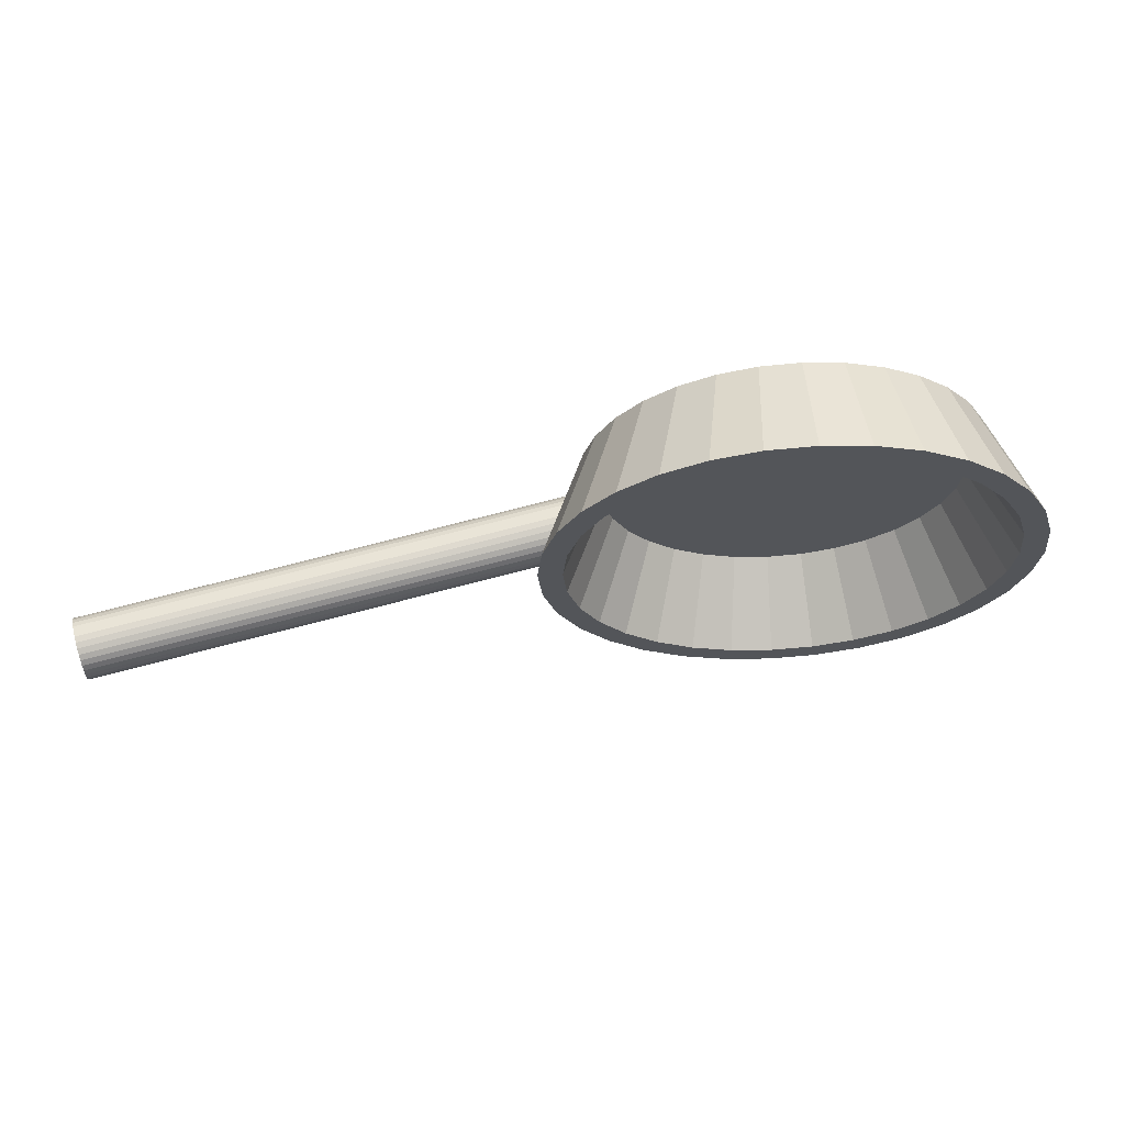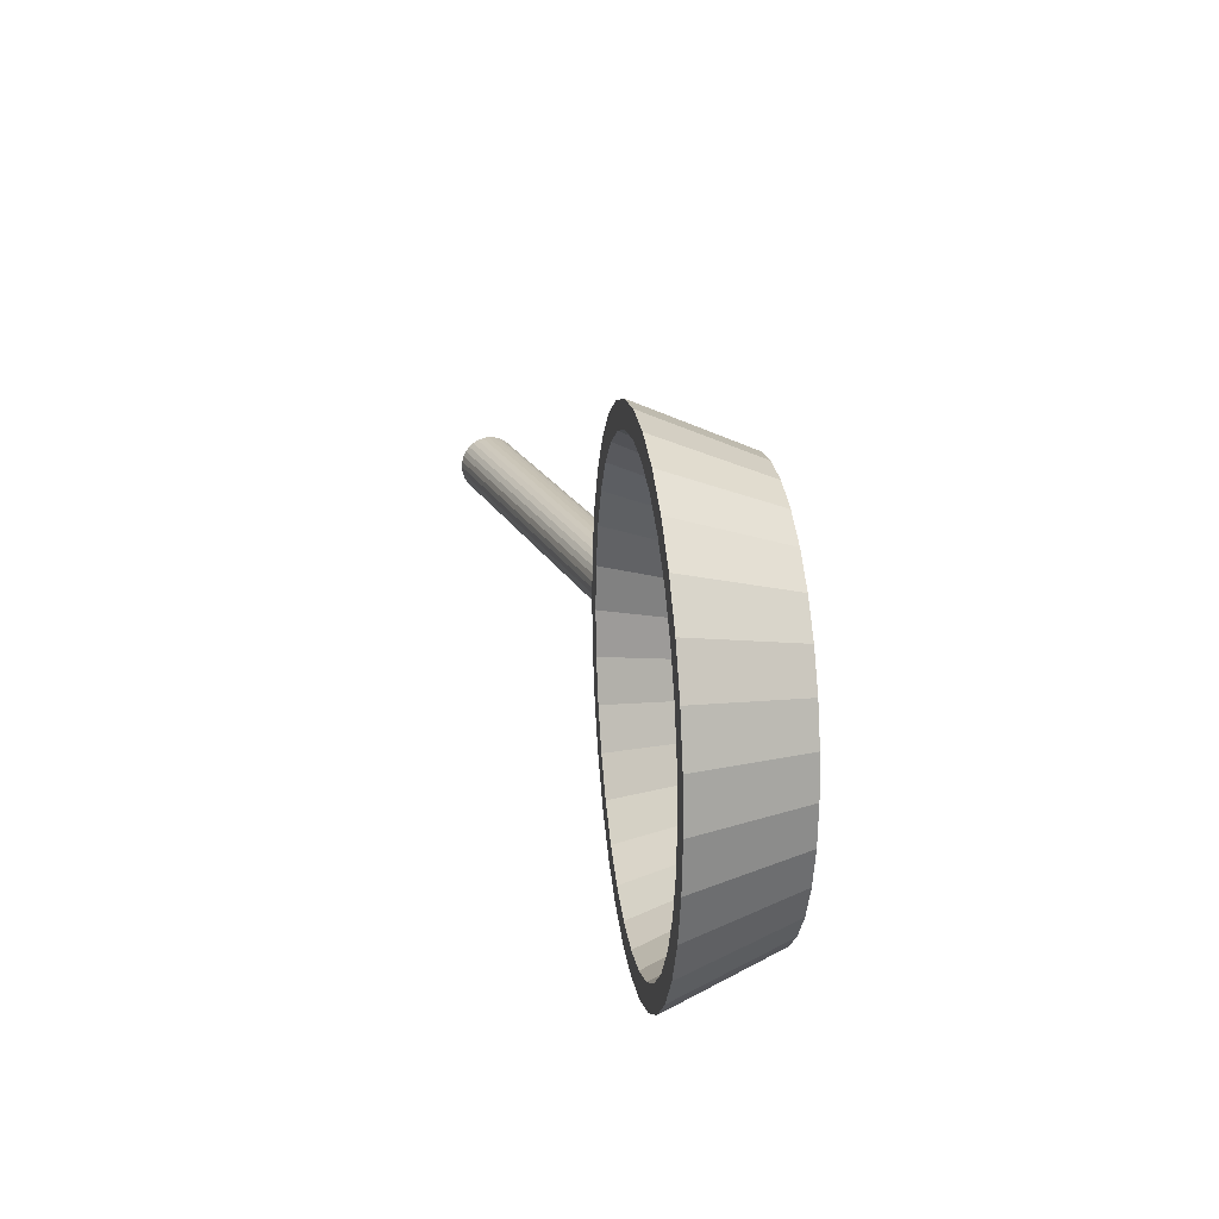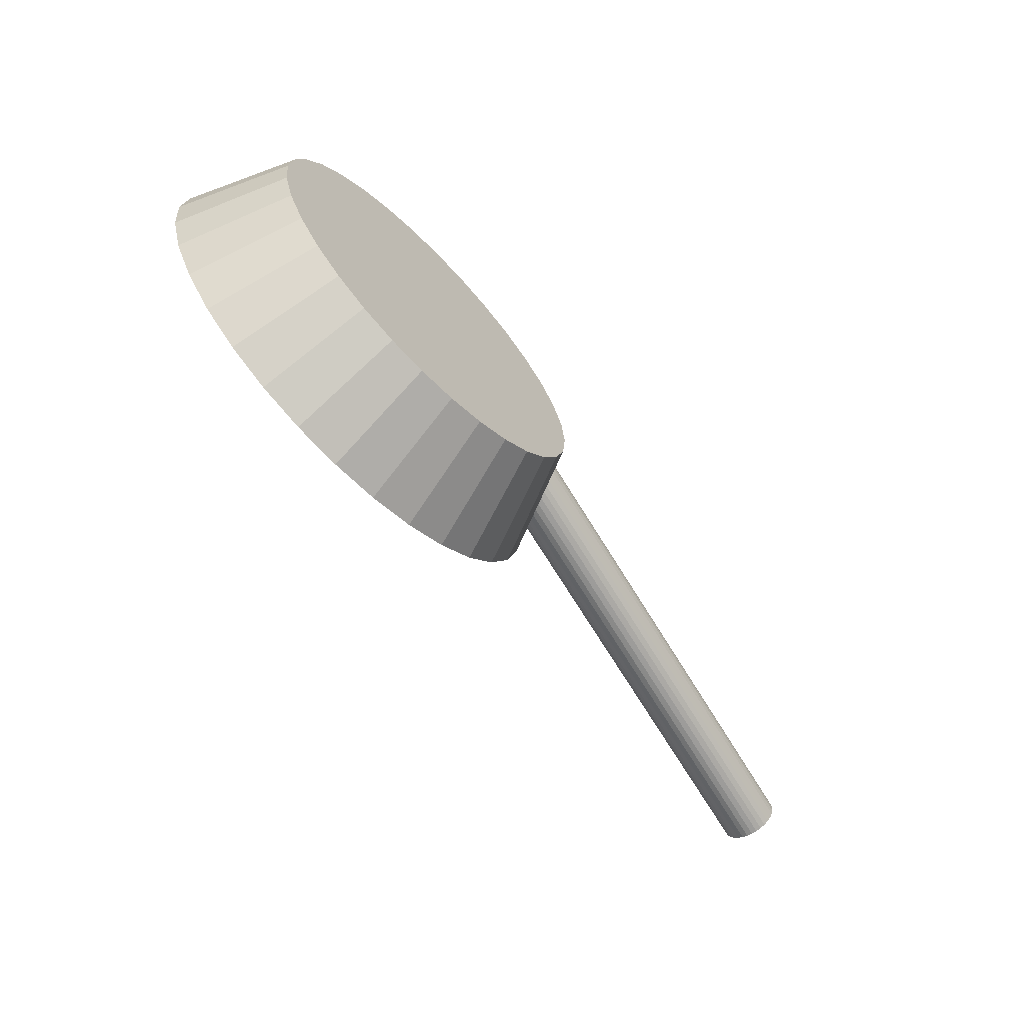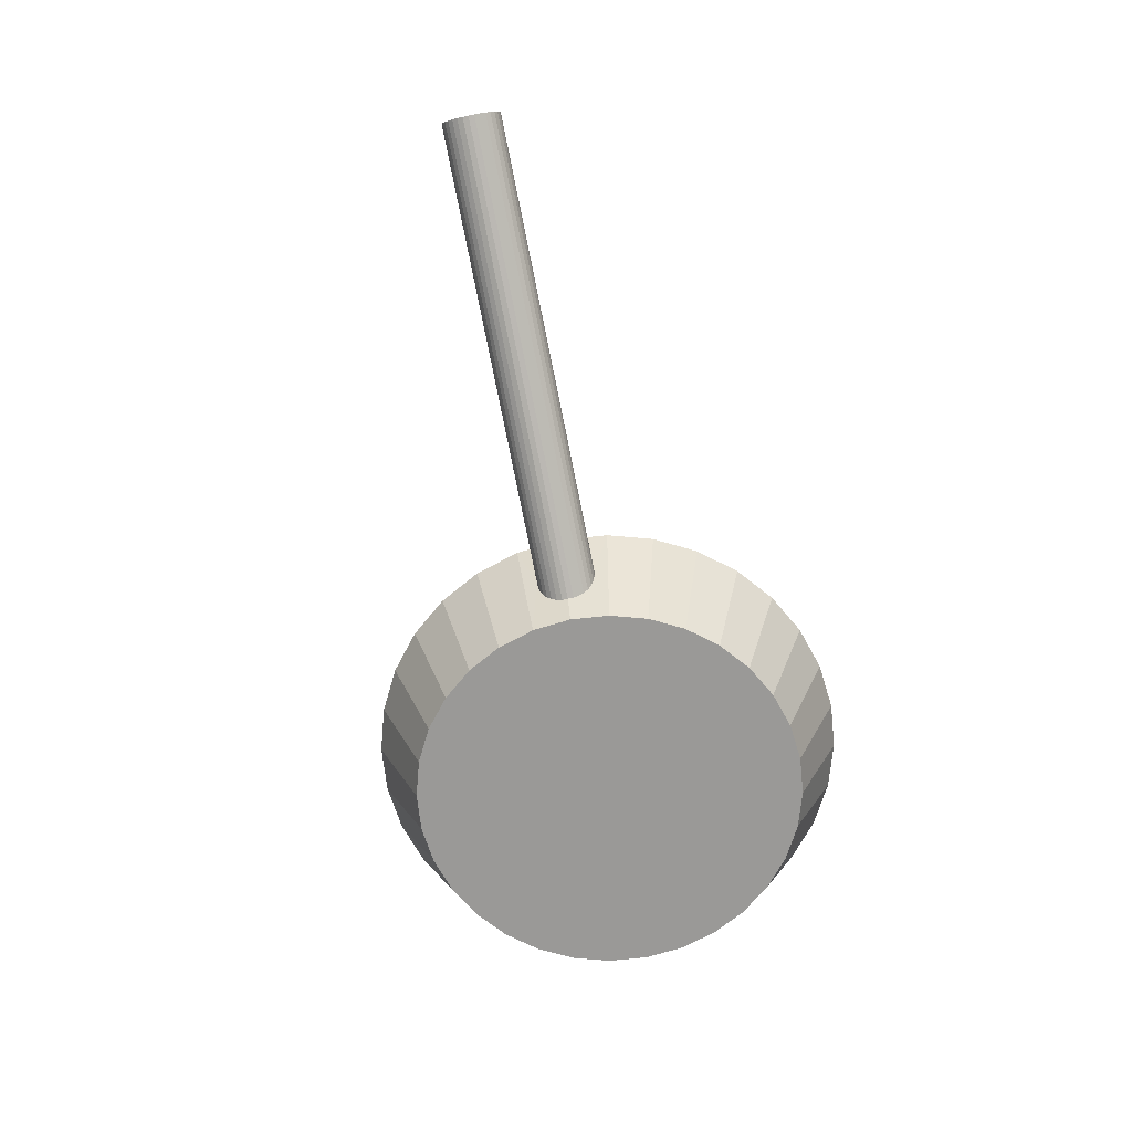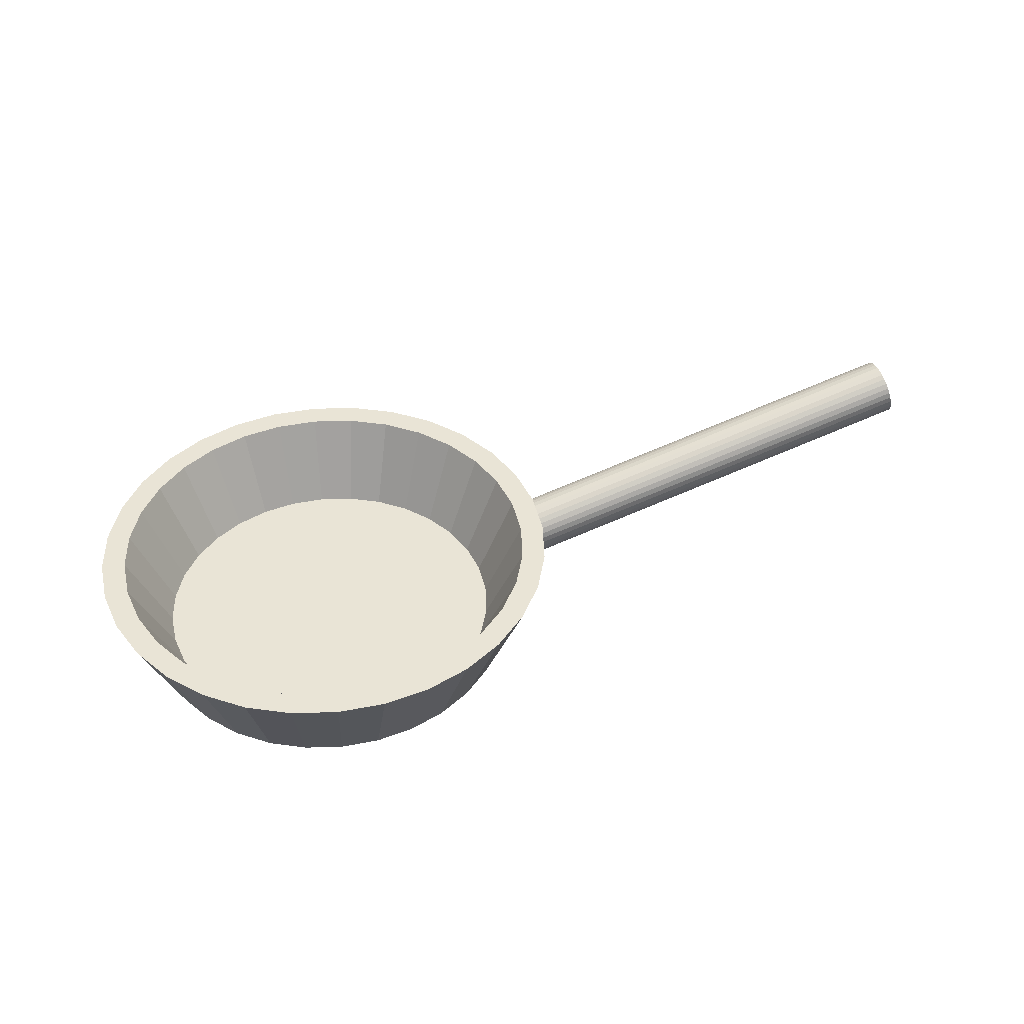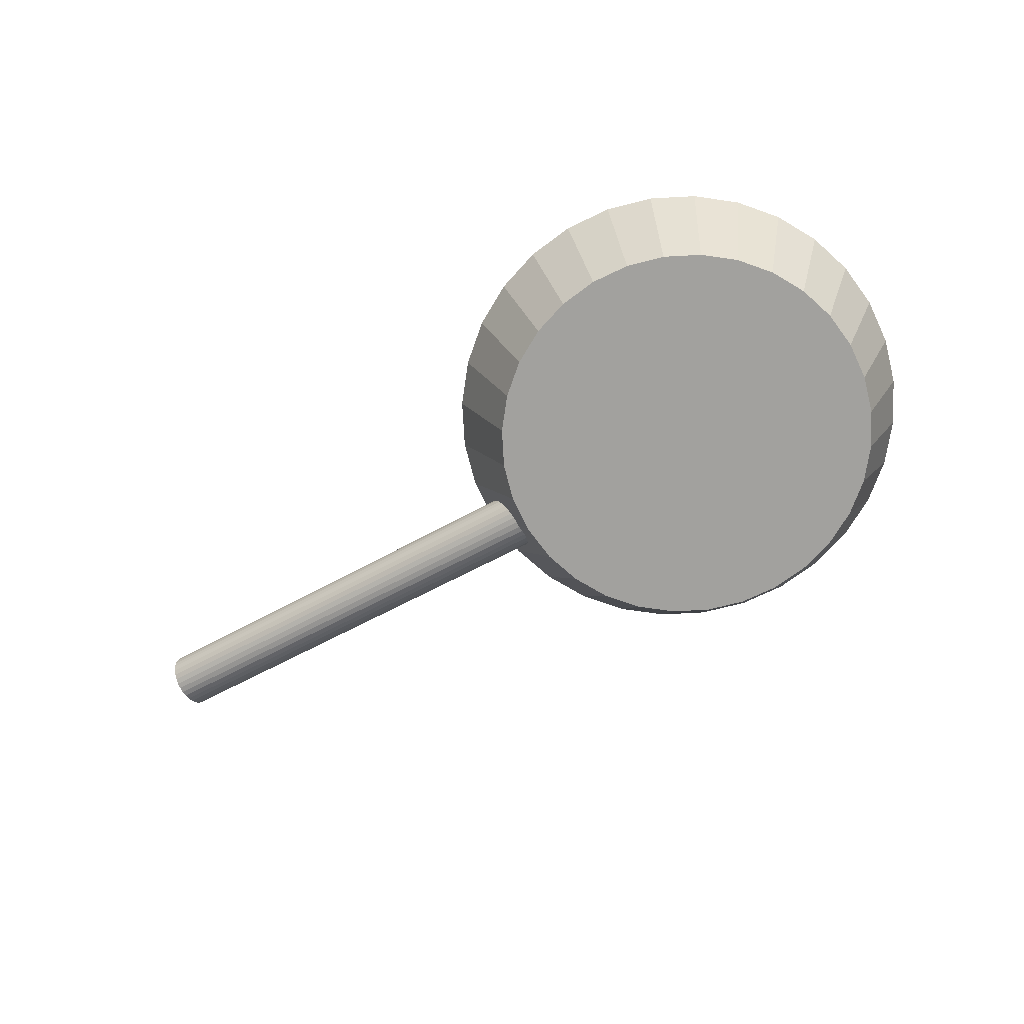
<metadata>
{"format":"obj","ext":"obj","renderer":"f3d","projection":"perspective","resolution":1024,"background":"white","views":[{"elev":65.6,"azim":177.1,"up":"+Z"},{"elev":20.4,"azim":-97.9,"up":"+Z"},{"elev":-67.0,"azim":-46.4,"up":"+Z"},{"elev":-69.0,"azim":101.8,"up":"+Y"},{"elev":42.5,"azim":-18.8,"up":"+Y"},{"elev":-72.0,"azim":-148.8,"up":"+Y"}]}
</metadata>
<code>
o Cylinder_Cylinder.003
v 1.113 0.03252 -0.15
v 3.406 0.5422 -0.15
v 1.098 -0.000699 -0.1471
v 3.412 0.5136 -0.1471
v 1.086 -0.0322 -0.1386
v 3.418 0.4862 -0.1386
v 1.075 -0.06118 -0.1247
v 3.424 0.4608 -0.1247
v 1.067 -0.08626 -0.1061
v 3.429 0.4386 -0.1061
v 1.062 -0.1067 -0.08334
v 3.433 0.4204 -0.08334
v 1.058 -0.1218 -0.0574
v 3.436 0.4069 -0.0574
v 1.056 -0.1309 -0.02926
v 3.438 0.3986 -0.02926
v 1.058 -0.1334 -0
v 3.438 0.3958 -0
v 1.056 -0.1309 0.02926
v 3.438 0.3986 0.02926
v 1.058 -0.1218 0.0574
v 3.436 0.4069 0.0574
v 1.062 -0.1067 0.08334
v 3.433 0.4204 0.08334
v 1.067 -0.08626 0.1061
v 3.429 0.4386 0.1061
v 1.075 -0.06118 0.1247
v 3.424 0.4608 0.1247
v 1.086 -0.0322 0.1386
v 3.418 0.4862 0.1386
v 1.098 -0.000699 0.1471
v 3.412 0.5136 0.1471
v 1.113 0.03252 0.15
v 3.406 0.5422 0.15
v 1.127 0.06571 0.1471
v 3.399 0.5708 0.1471
v 1.143 0.09804 0.1386
v 3.393 0.5982 0.1386
v 1.155 0.1271 0.1247
v 3.388 0.6235 0.1247
v 1.17 0.1538 0.1061
v 3.383 0.6457 0.1061
v 1.18 0.1752 0.08334
v 3.379 0.6639 0.08334
v 1.191 0.1919 0.0574
v 3.376 0.6775 0.0574
v 1.197 0.2019 0.02926
v 3.374 0.6858 0.02926
v 1.202 0.206 -0
v 3.373 0.6886 -0
v 1.197 0.2019 -0.02926
v 3.374 0.6858 -0.02926
v 1.191 0.1919 -0.0574
v 3.376 0.6775 -0.0574
v 1.18 0.1752 -0.08334
v 3.379 0.6639 -0.08334
v 1.17 0.1538 -0.1061
v 3.383 0.6457 -0.1061
v 1.155 0.1271 -0.1247
v 3.388 0.6235 -0.1247
v 1.143 0.09804 -0.1386
v 3.393 0.5982 -0.1386
v 1.127 0.06571 -0.1471
v 3.399 0.5708 -0.1471
v -0 -0.1774 -0.9
v -0 0.2709 -1.106
v 0.1756 -0.1774 -0.8827
v 0.2158 0.2709 -1.085
v 0.3444 -0.1774 -0.8315
v 0.4233 0.2709 -1.022
v 0.5 -0.1774 -0.7483
v 0.6146 0.2709 -0.9198
v 0.6364 -0.1774 -0.6364
v 0.7822 0.2709 -0.7822
v 0.7483 -0.1774 -0.5
v 0.9198 0.2709 -0.6146
v 0.8315 -0.1774 -0.3444
v 1.022 0.2709 -0.4233
v 0.8827 -0.1774 -0.1756
v 1.085 0.2709 -0.2158
v 0.9 -0.1774 -0
v 1.106 0.2709 -0
v 0.8827 -0.1774 0.1756
v 1.085 0.2709 0.2158
v 0.8315 -0.1774 0.3444
v 1.022 0.2709 0.4233
v 0.7483 -0.1774 0.5
v 0.9198 0.2709 0.6146
v 0.6364 -0.1774 0.6364
v 0.7822 0.2709 0.7822
v 0.5 -0.1774 0.7483
v 0.6146 0.2709 0.9198
v 0.3444 -0.1774 0.8315
v 0.4233 0.2709 1.022
v 0.1756 -0.1774 0.8827
v 0.2158 0.2709 1.085
v -0 -0.1774 0.9
v -0 0.2709 1.106
v -0.1756 -0.1774 0.8827
v -0.2158 0.2709 1.085
v -0.3444 -0.1774 0.8315
v -0.4233 0.2709 1.022
v -0.5 -0.1774 0.7483
v -0.6146 0.2709 0.9198
v -0.6364 -0.1774 0.6364
v -0.7822 0.2709 0.7822
v -0.7483 -0.1774 0.5
v -0.9198 0.2709 0.6146
v -0.8315 -0.1774 0.3444
v -1.022 0.2709 0.4233
v -0.8827 -0.1774 0.1756
v -1.085 0.2709 0.2158
v -0.9 -0.1774 -1e-06
v -1.106 0.2709 -1e-06
v -0.8827 -0.1774 -0.1756
v -1.085 0.2709 -0.2158
v -0.8315 -0.1774 -0.3444
v -1.022 0.2709 -0.4233
v -0.7483 -0.1774 -0.5
v -0.9198 0.2709 -0.6146
v -0.6364 -0.1774 -0.6364
v -0.7822 0.2709 -0.7822
v -0.5 -0.1774 -0.7483
v -0.6146 0.2709 -0.9198
v -0.3444 -0.1774 -0.8315
v -0.4233 0.2709 -1.022
v -0.1756 -0.1774 -0.8827
v -0.2158 0.2709 -1.085
v -0 -0.2709 -1
v -0 0.2709 -1.229
v 0.1951 -0.2709 -0.9808
v 0.2398 0.2709 -1.205
v 0.3827 -0.2709 -0.9239
v 0.4704 0.2709 -1.136
v 0.5556 -0.2709 -0.8315
v 0.6829 0.2709 -1.022
v 0.7071 -0.2709 -0.7071
v 0.8691 0.2709 -0.8691
v 0.8315 -0.2709 -0.5556
v 1.022 0.2709 -0.6829
v 0.9239 -0.2709 -0.3827
v 1.136 0.2709 -0.4704
v 0.9808 -0.2709 -0.1951
v 1.205 0.2709 -0.2398
v 1 -0.2709 -0
v 1.229 0.2709 -0
v 0.9808 -0.2709 0.1951
v 1.205 0.2709 0.2398
v 0.9239 -0.2709 0.3827
v 1.136 0.2709 0.4704
v 0.8315 -0.2709 0.5556
v 1.022 0.2709 0.6829
v 0.7071 -0.2709 0.7071
v 0.8691 0.2709 0.8691
v 0.5556 -0.2709 0.8315
v 0.6829 0.2709 1.022
v 0.3827 -0.2709 0.9239
v 0.4704 0.2709 1.136
v 0.1951 -0.2709 0.9808
v 0.2398 0.2709 1.205
v -0 -0.2709 1
v -0 0.2709 1.229
v -0.1951 -0.2709 0.9808
v -0.2398 0.2709 1.205
v -0.3827 -0.2709 0.9239
v -0.4704 0.2709 1.136
v -0.5556 -0.2709 0.8315
v -0.6829 0.2709 1.022
v -0.7071 -0.2709 0.7071
v -0.8691 0.2709 0.8691
v -0.8315 -0.2709 0.5556
v -1.022 0.2709 0.6829
v -0.9239 -0.2709 0.3827
v -1.136 0.2709 0.4704
v -0.9808 -0.2709 0.1951
v -1.205 0.2709 0.2398
v -1 -0.2709 -1e-06
v -1.229 0.2709 -1e-06
v -0.9808 -0.2709 -0.1951
v -1.205 0.2709 -0.2398
v -0.9239 -0.2709 -0.3827
v -1.136 0.2709 -0.4704
v -0.8315 -0.2709 -0.5556
v -1.022 0.2709 -0.6829
v -0.7071 -0.2709 -0.7071
v -0.8691 0.2709 -0.8691
v -0.5556 -0.2709 -0.8315
v -0.6829 0.2709 -1.022
v -0.3827 -0.2709 -0.9239
v -0.4704 0.2709 -1.136
v -0.1951 -0.2709 -0.9808
v -0.2398 0.2709 -1.205
f 1 2 4 3
f 3 4 6 5
f 5 6 8 7
f 7 8 10 9
f 9 10 12 11
f 11 12 14 13
f 13 14 16 15
f 15 16 18 17
f 17 18 20 19
f 19 20 22 21
f 21 22 24 23
f 23 24 26 25
f 25 26 28 27
f 27 28 30 29
f 29 30 32 31
f 31 32 34 33
f 33 34 36 35
f 35 36 38 37
f 37 38 40 39
f 39 40 42 41
f 41 42 44 43
f 43 44 46 45
f 45 46 48 47
f 47 48 50 49
f 49 50 52 51
f 51 52 54 53
f 53 54 56 55
f 55 56 58 57
f 57 58 60 59
f 59 60 62 61
f 4 2 64 62 60 58 56 54 52 50 48 46 44 42 40 38 36 34 32 30 28 26 24 22 20 18 16 14 12 10 8 6
f 63 64 2 1
f 61 62 64 63
f 65 67 68 66
f 67 69 70 68
f 69 71 72 70
f 71 73 74 72
f 73 75 76 74
f 75 77 78 76
f 77 79 80 78
f 83 85 86 84
f 85 87 88 86
f 87 89 90 88
f 89 91 92 90
f 91 93 94 92
f 93 95 96 94
f 95 97 98 96
f 97 99 100 98
f 99 101 102 100
f 101 103 104 102
f 103 105 106 104
f 105 107 108 106
f 107 109 110 108
f 109 111 112 110
f 111 113 114 112
f 113 115 116 114
f 115 117 118 116
f 117 119 120 118
f 119 121 122 120
f 121 123 124 122
f 123 125 126 124
f 127 65 66 128
f 125 127 128 126
f 65 127 125 123 121 119 117 115 113 111 109 107 105 103 101 99 97 95 93 91 89 87 85 83 81 79 77 75 73 71 69 67
f 129 130 132 131
f 131 132 134 133
f 133 134 136 135
f 135 136 138 137
f 137 138 140 139
f 139 140 142 141
f 147 148 150 149
f 149 150 152 151
f 151 152 154 153
f 153 154 156 155
f 155 156 158 157
f 157 158 160 159
f 159 160 162 161
f 161 162 164 163
f 163 164 166 165
f 165 166 168 167
f 167 168 170 169
f 169 170 172 171
f 171 172 174 173
f 173 174 176 175
f 175 176 178 177
f 177 178 180 179
f 179 180 182 181
f 181 182 184 183
f 183 184 186 185
f 185 186 188 187
f 187 188 190 189
f 191 192 130 129
f 189 190 192 191
f 76 78 142 140
f 78 80 144 142
f 80 82 146 144
f 82 84 148 146
f 84 86 150 148
f 86 88 152 150
f 88 90 154 152
f 90 92 156 154
f 92 94 158 156
f 94 96 160 158
f 96 98 162 160
f 98 100 164 162
f 100 102 166 164
f 102 104 168 166
f 104 106 170 168
f 106 108 172 170
f 108 110 174 172
f 110 112 176 174
f 112 114 178 176
f 114 116 180 178
f 116 118 182 180
f 118 120 184 182
f 120 122 186 184
f 122 124 188 186
f 124 126 190 188
f 126 128 192 190
f 128 66 130 192
f 66 68 132 130
f 68 70 134 132
f 70 72 136 134
f 72 74 138 136
f 74 76 140 138
f 129 131 133 135 137 139 141 143 145 147 149 151 153 155 157 159 161 163 165 167 169 171 173 175 177 179 181 183 185 187 189 191
f 141 142 144 143
f 79 81 82 80
f 81 83 84 82
f 1 3 5 7 9 11 13 15 17 145 143
f 49 51 53 55 57 59 61 63 1 144 146
f 144 1 143
f 17 19 21 23 25 27 29 31 33 147 145
f 33 35 37 39 41 43 45 47 49 146 148
f 148 147 33

</code>
